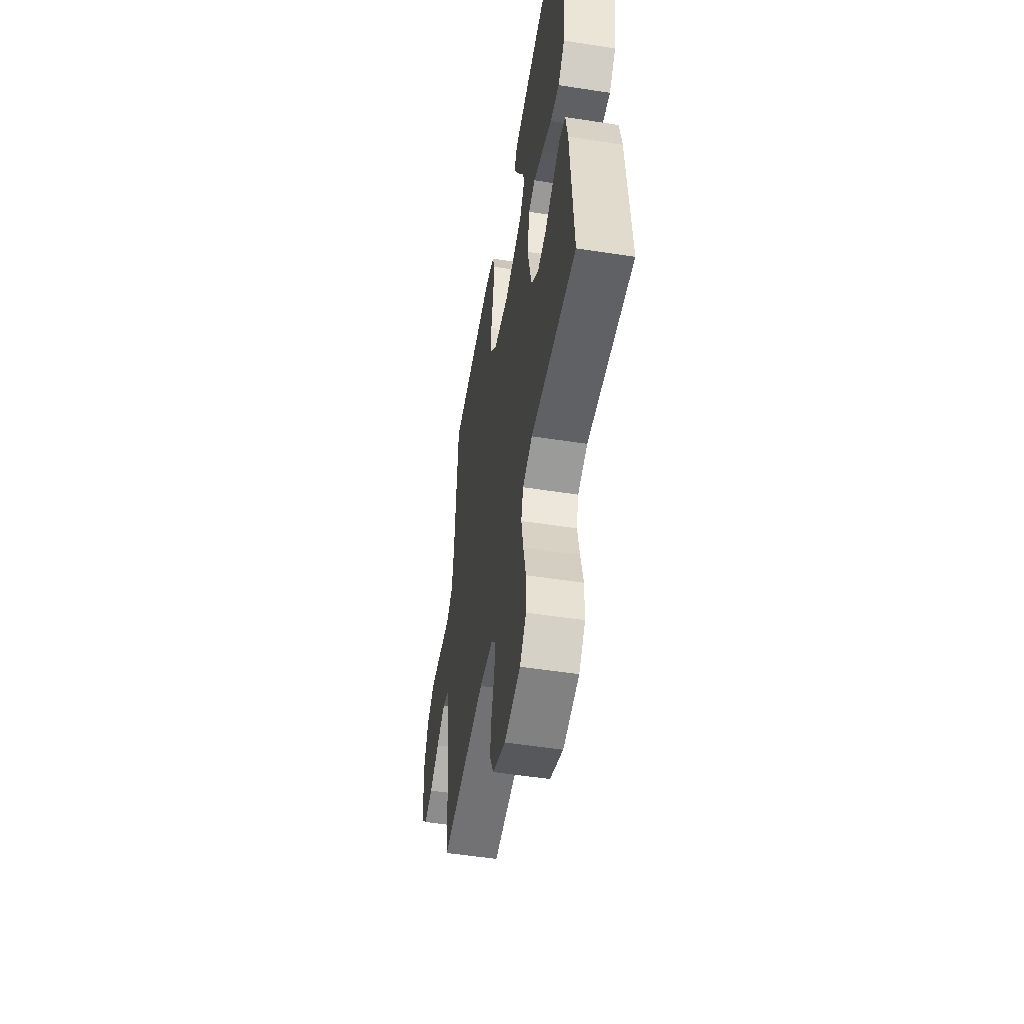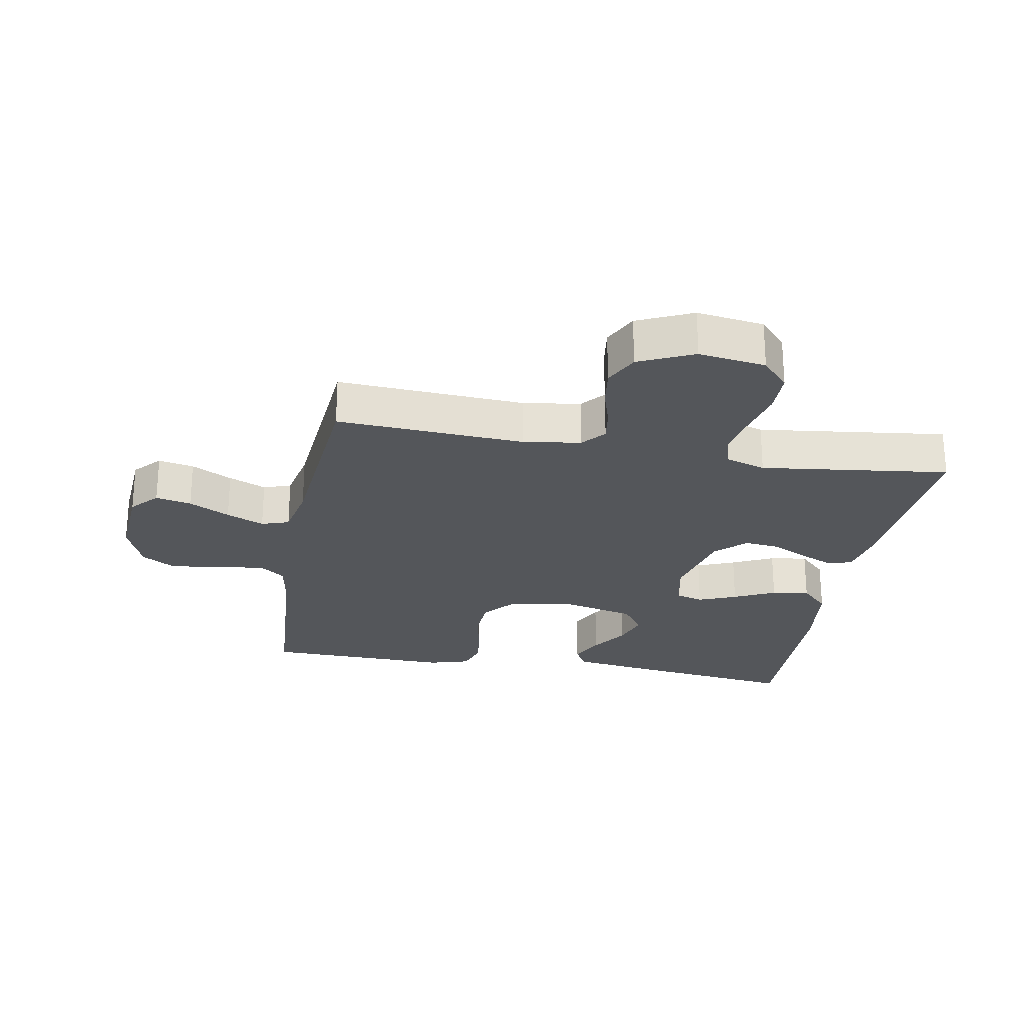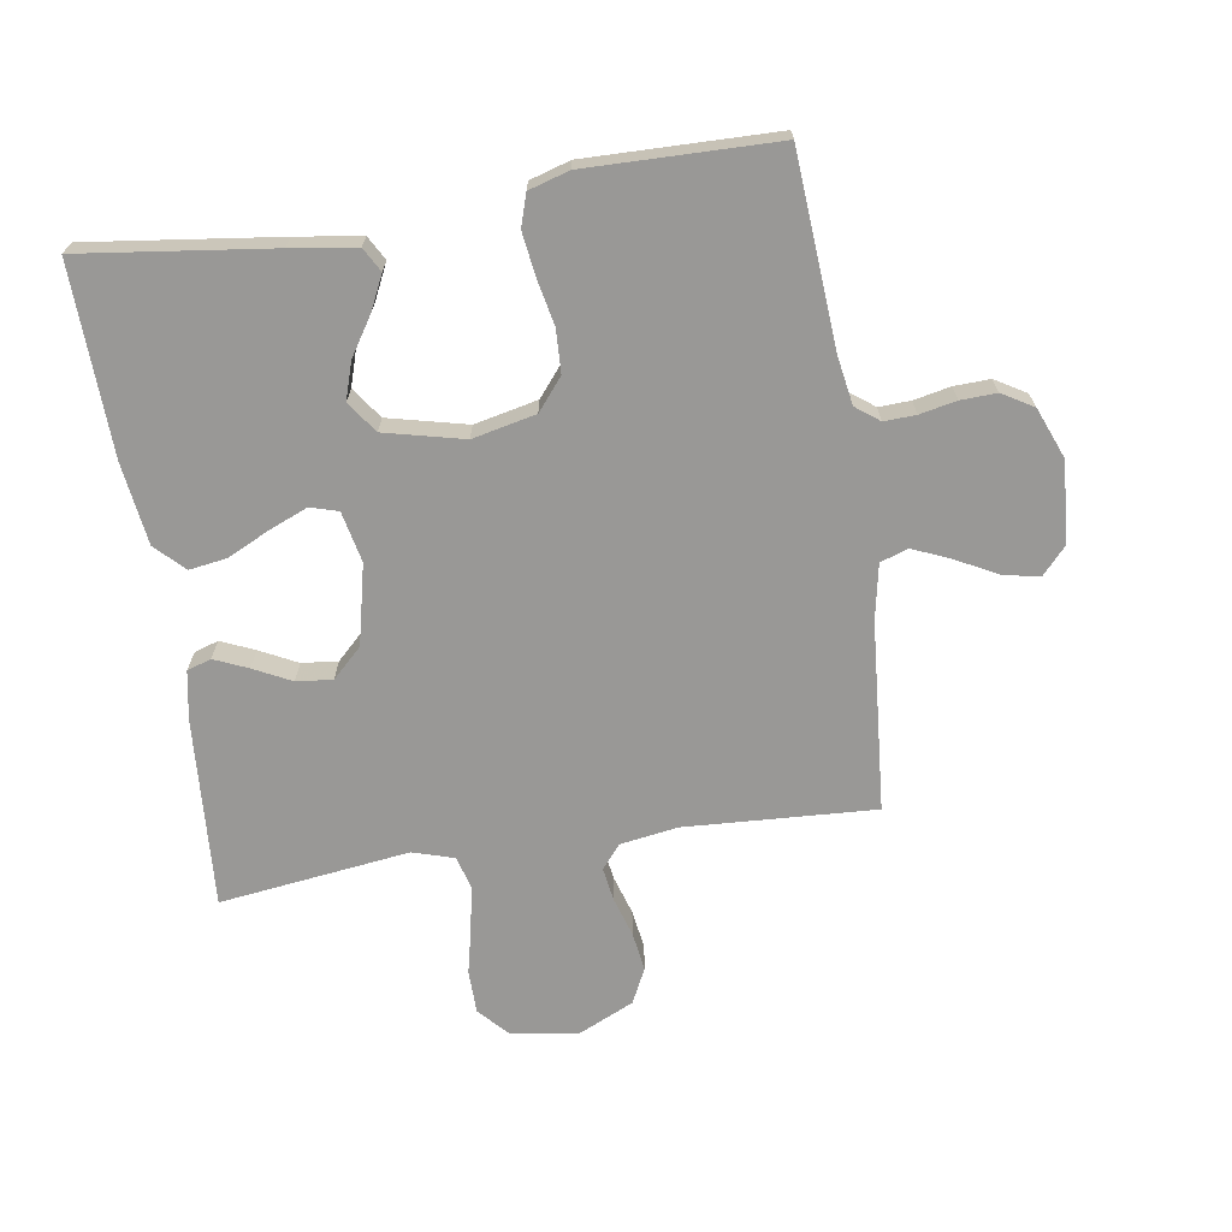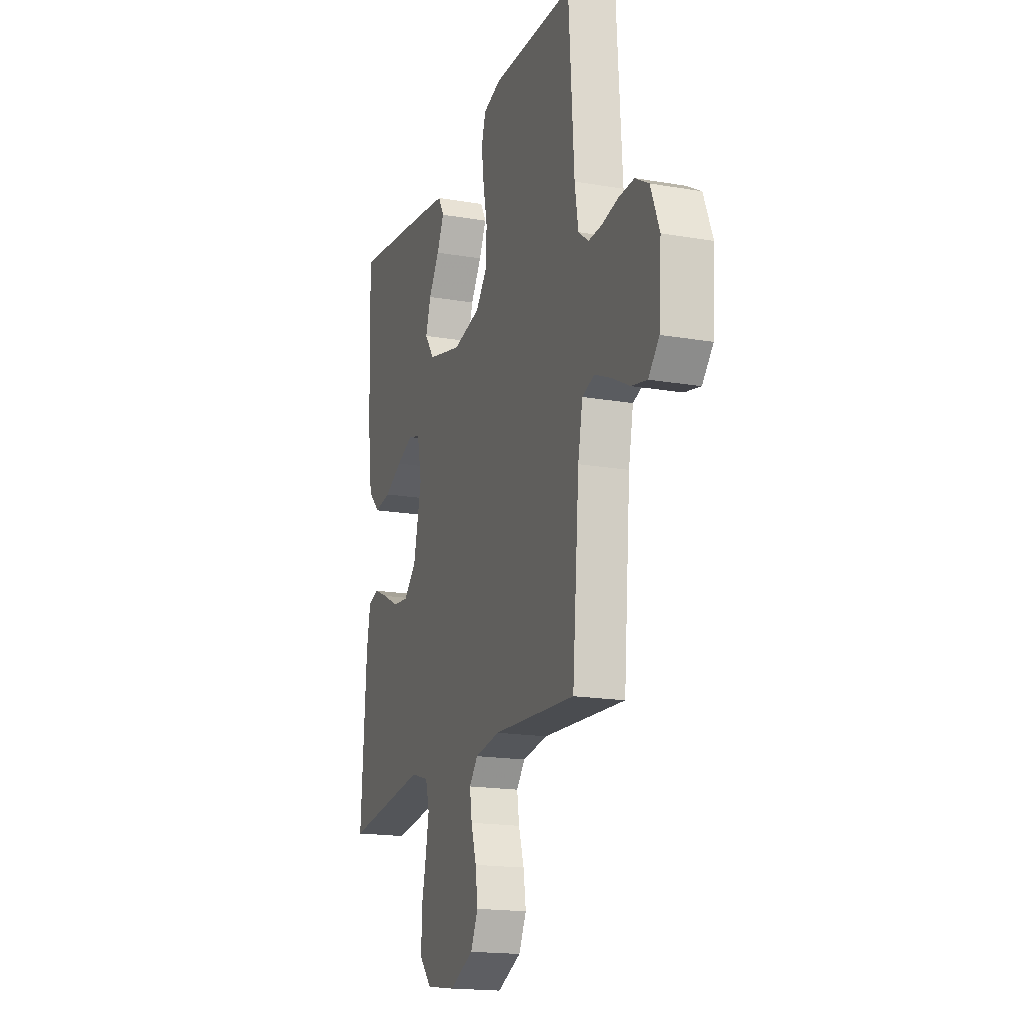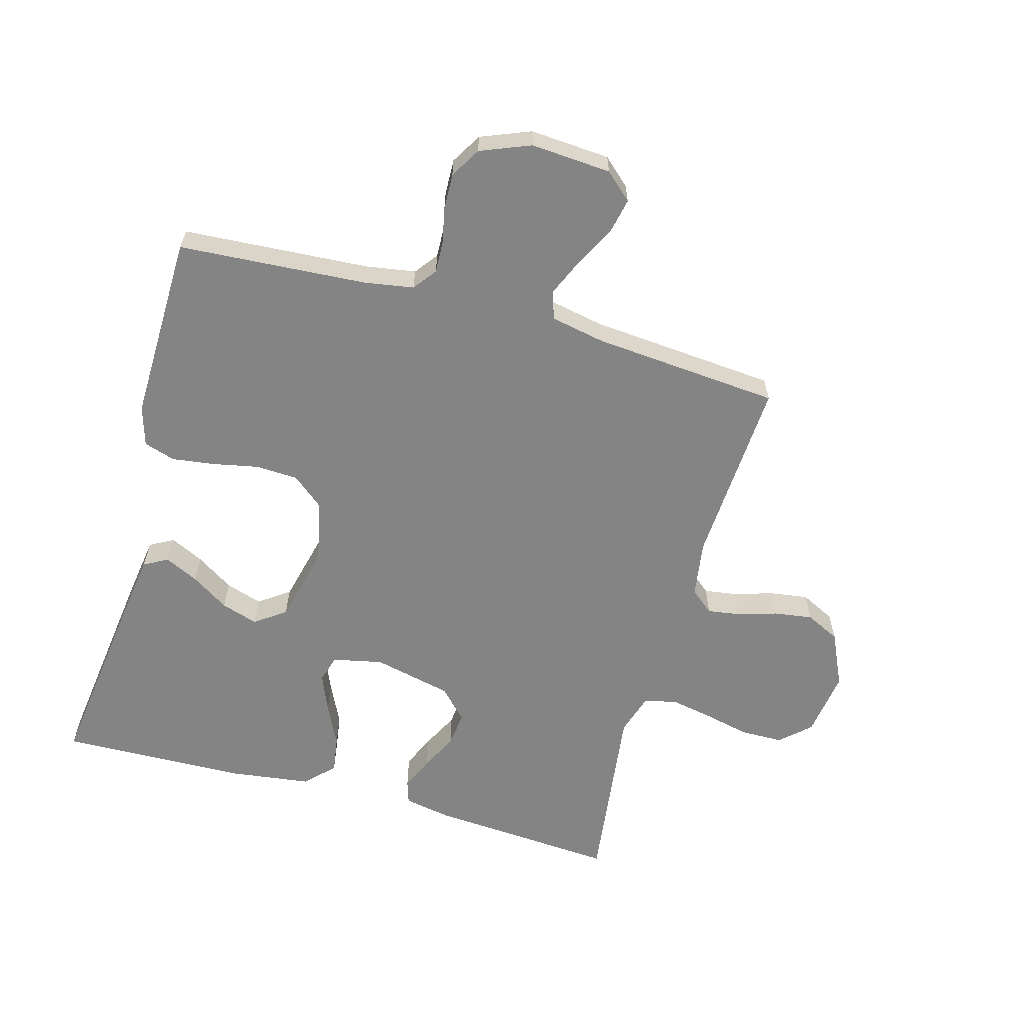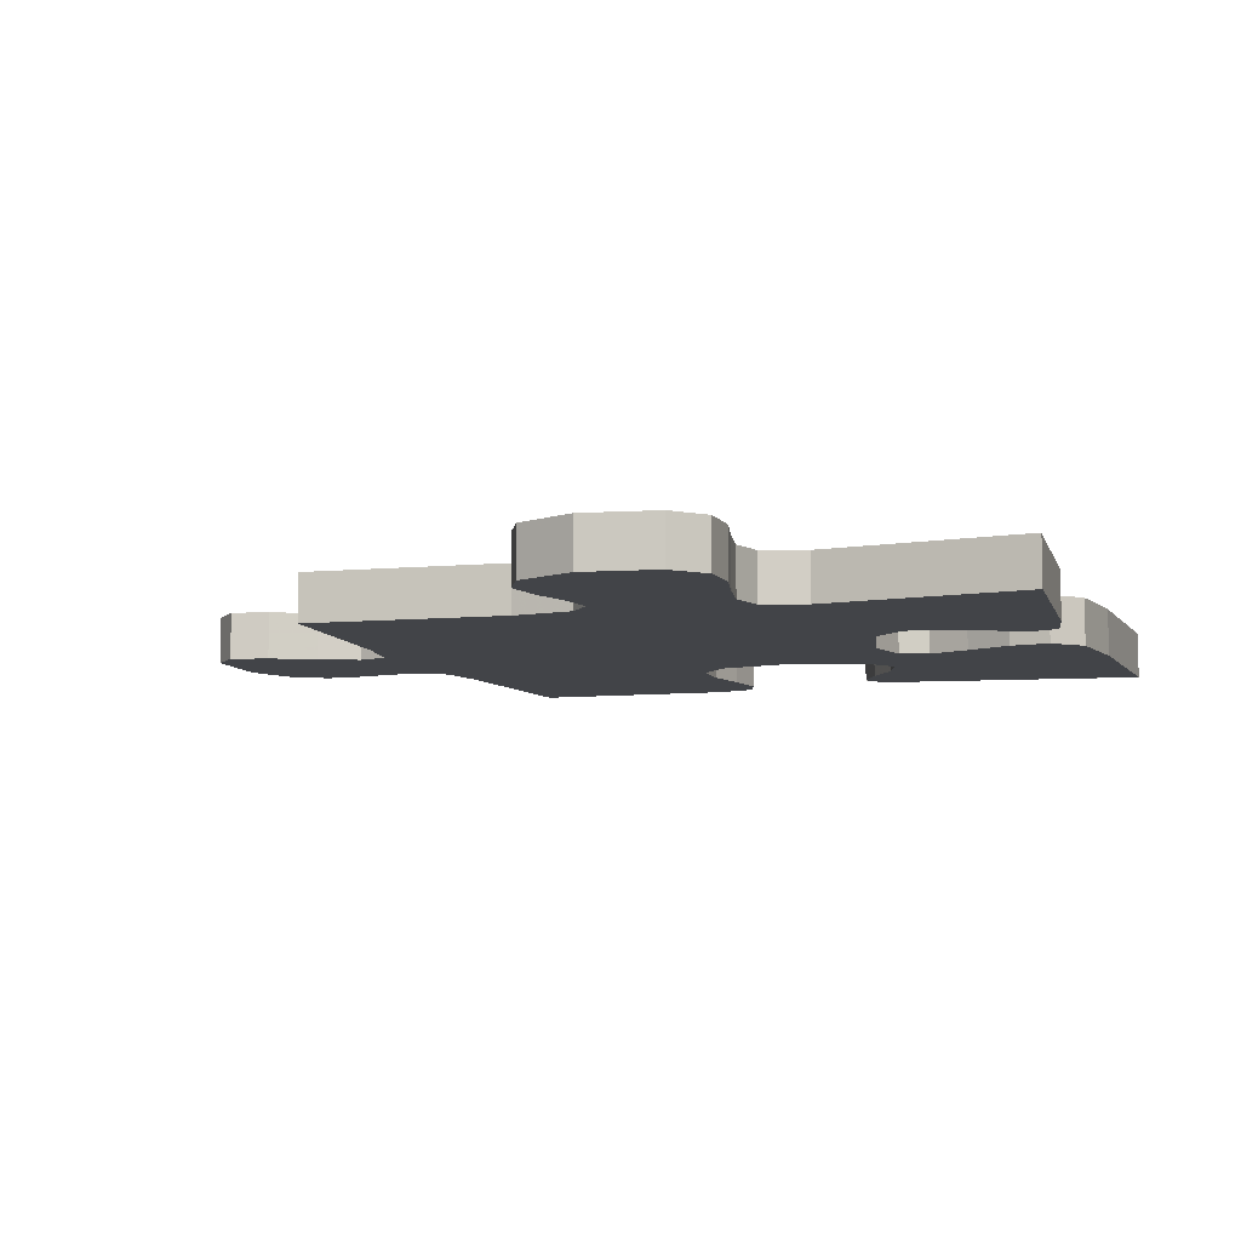
<metadata>
{"format":"obj","ext":"obj","renderer":"f3d","projection":"perspective","resolution":1024,"background":"white","views":[{"elev":-52.4,"azim":-99.5,"up":"+Z"},{"elev":-25.2,"azim":169.7,"up":"+Y"},{"elev":-68.6,"azim":8.9,"up":"+Y"},{"elev":-17.7,"azim":71.2,"up":"+Z"},{"elev":-61.5,"azim":74.4,"up":"+Y"},{"elev":-7.8,"azim":-161.8,"up":"+Y"}]}
</metadata>
<code>
v -0.5 0.07 0.5
v -0.2 0.07 0.461
v -0.097 0.07 0.446
v -0.076 0.07 0.408
v -0.102 0.07 0.354
v -0.141 0.07 0.294
v -0.16 0.07 0.235
v -0.125 0.07 0.186
v 0 0.07 0.156
v 0.1 0.07 0.178
v 0.141 0.07 0.228
v 0.144 0.07 0.296
v 0.129 0.07 0.37
v 0.12 0.07 0.437
v 0.136 0.07 0.487
v 0.2 0.07 0.506
v 0.5 0.07 0.5
v 0.52 0.07 0.2
v 0.533 0.07 0.121
v 0.57 0.07 0.093
v 0.62 0.07 0.095
v 0.678 0.07 0.107
v 0.735 0.07 0.109
v 0.784 0.07 0.08
v 0.816 0.07 0
v 0.807 0.07 -0.128
v 0.768 0.07 -0.171
v 0.711 0.07 -0.159
v 0.646 0.07 -0.125
v 0.586 0.07 -0.099
v 0.542 0.07 -0.114
v 0.525 0.07 -0.2
v 0.5 0.07 -0.5
v 0.2 0.07 -0.483
v 0.109 0.07 -0.497
v 0.078 0.07 -0.534
v 0.086 0.07 -0.587
v 0.105 0.07 -0.649
v 0.114 0.07 -0.711
v 0.087 0.07 -0.766
v 0 0.07 -0.806
v -0.107 0.07 -0.791
v -0.15 0.07 -0.744
v -0.151 0.07 -0.676
v -0.134 0.07 -0.602
v -0.121 0.07 -0.533
v -0.135 0.07 -0.482
v -0.2 0.07 -0.462
v -0.5 0.07 -0.5
v -0.479 0.07 -0.2
v -0.465 0.07 -0.124
v -0.427 0.07 -0.112
v -0.374 0.07 -0.135
v -0.315 0.07 -0.165
v -0.258 0.07 -0.171
v -0.211 0.07 -0.126
v -0.182 0.07 0
v -0.199 0.07 0.08
v -0.243 0.07 0.093
v -0.304 0.07 0.068
v -0.37 0.07 0.036
v -0.43 0.07 0.027
v -0.474 0.07 0.071
v -0.491 0.07 0.2
v -0.5 0 0.5
v -0.2 0 0.461
v -0.097 0 0.446
v -0.076 0 0.408
v -0.102 0 0.354
v -0.141 0 0.294
v -0.16 0 0.235
v -0.125 0 0.186
v 0 0 0.156
v 0.1 0 0.178
v 0.141 0 0.228
v 0.144 0 0.296
v 0.129 0 0.37
v 0.12 0 0.437
v 0.136 0 0.487
v 0.2 0 0.506
v 0.5 0 0.5
v 0.52 0 0.2
v 0.533 0 0.121
v 0.57 0 0.093
v 0.62 0 0.095
v 0.678 0 0.107
v 0.735 0 0.109
v 0.784 0 0.08
v 0.816 0 0
v 0.807 0 -0.128
v 0.768 0 -0.171
v 0.711 0 -0.159
v 0.646 0 -0.125
v 0.586 0 -0.099
v 0.542 0 -0.114
v 0.525 0 -0.2
v 0.5 0 -0.5
v 0.2 0 -0.483
v 0.109 0 -0.497
v 0.078 0 -0.534
v 0.086 0 -0.587
v 0.105 0 -0.649
v 0.114 0 -0.711
v 0.087 0 -0.766
v 0 0 -0.806
v -0.107 0 -0.791
v -0.15 0 -0.744
v -0.151 0 -0.676
v -0.134 0 -0.602
v -0.121 0 -0.533
v -0.135 0 -0.482
v -0.2 0 -0.462
v -0.5 0 -0.5
v -0.479 0 -0.2
v -0.465 0 -0.124
v -0.427 0 -0.112
v -0.374 0 -0.135
v -0.315 0 -0.165
v -0.258 0 -0.171
v -0.211 0 -0.126
v -0.182 0 0
v -0.199 0 0.08
v -0.243 0 0.093
v -0.304 0 0.068
v -0.37 0 0.036
v -0.43 0 0.027
v -0.474 0 0.071
v -0.491 0 0.2
f 4 5 6
f 3 4 6
f 2 3 6
f 1 2 6
f 64 1 6
f 63 64 6
f 62 63 6
f 61 62 6
f 60 61 6
f 59 60 6 7
f 58 59 7 8
f 57 58 8 9
f 56 57 9 10
f 52 53 54
f 51 52 54
f 50 51 54
f 49 50 54
f 48 49 54
f 47 48 54 55
f 43 44 45
f 42 43 45
f 41 42 45
f 40 41 45
f 39 40 45
f 38 39 45
f 37 38 45
f 36 37 45 46
f 35 36 46 47
f 32 33 34
f 47 55 56
f 35 47 56
f 34 35 56
f 32 34 56
f 31 32 56
f 27 28 29
f 26 27 29
f 25 26 29
f 24 25 29
f 23 24 29
f 22 23 29
f 21 22 29
f 20 21 29 30
f 16 17 18
f 15 16 18
f 14 15 18
f 13 14 18
f 12 13 18
f 11 12 18 19
f 20 30 31
f 19 20 31
f 11 19 31
f 10 11 31
f 10 31 56
f 70 69 68
f 70 68 67
f 70 67 66
f 70 66 65
f 70 65 128
f 70 128 127
f 70 127 126
f 70 126 125
f 70 125 124
f 71 70 124 123
f 72 71 123 122
f 73 72 122 121
f 74 73 121 120
f 118 117 116
f 118 116 115
f 118 115 114
f 118 114 113
f 118 113 112
f 119 118 112 111
f 109 108 107
f 109 107 106
f 109 106 105
f 109 105 104
f 109 104 103
f 109 103 102
f 109 102 101
f 110 109 101 100
f 111 110 100 99
f 98 97 96
f 120 119 111
f 120 111 99
f 120 99 98
f 120 98 96
f 120 96 95
f 93 92 91
f 93 91 90
f 93 90 89
f 93 89 88
f 93 88 87
f 93 87 86
f 93 86 85
f 94 93 85 84
f 82 81 80
f 82 80 79
f 82 79 78
f 82 78 77
f 82 77 76
f 83 82 76 75
f 95 94 84
f 95 84 83
f 95 83 75
f 95 75 74
f 120 95 74
f 1 65 66 2
f 2 66 67 3
f 3 67 68 4
f 4 68 69 5
f 5 69 70 6
f 6 70 71 7
f 7 71 72 8
f 8 72 73 9
f 9 73 74 10
f 10 74 75 11
f 11 75 76 12
f 12 76 77 13
f 13 77 78 14
f 14 78 79 15
f 15 79 80 16
f 16 80 81 17
f 17 81 82 18
f 18 82 83 19
f 19 83 84 20
f 20 84 85 21
f 21 85 86 22
f 22 86 87 23
f 23 87 88 24
f 24 88 89 25
f 25 89 90 26
f 26 90 91 27
f 27 91 92 28
f 28 92 93 29
f 29 93 94 30
f 30 94 95 31
f 31 95 96 32
f 32 96 97 33
f 33 97 98 34
f 34 98 99 35
f 35 99 100 36
f 36 100 101 37
f 37 101 102 38
f 38 102 103 39
f 39 103 104 40
f 40 104 105 41
f 41 105 106 42
f 42 106 107 43
f 43 107 108 44
f 44 108 109 45
f 45 109 110 46
f 46 110 111 47
f 47 111 112 48
f 48 112 113 49
f 49 113 114 50
f 50 114 115 51
f 51 115 116 52
f 52 116 117 53
f 53 117 118 54
f 54 118 119 55
f 55 119 120 56
f 56 120 121 57
f 57 121 122 58
f 58 122 123 59
f 59 123 124 60
f 60 124 125 61
f 61 125 126 62
f 62 126 127 63
f 63 127 128 64
f 64 128 65 1

</code>
